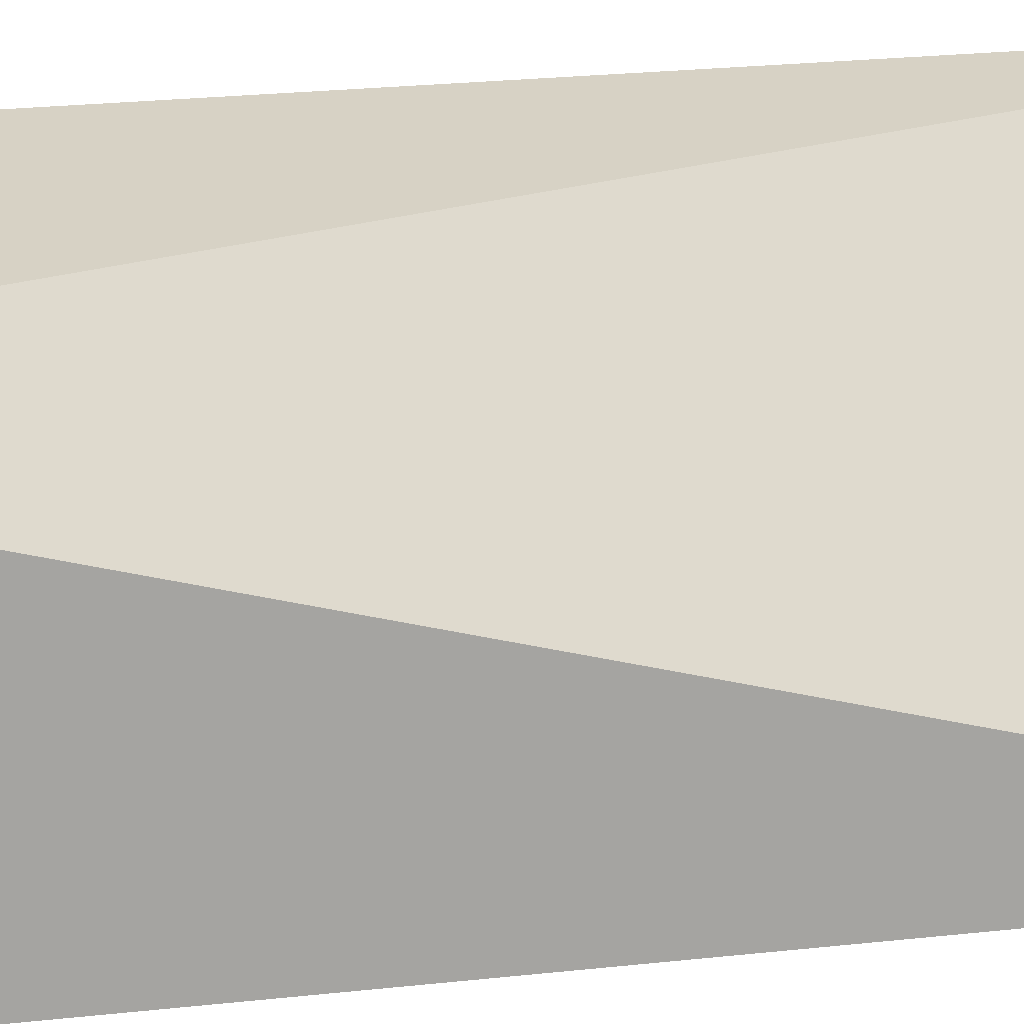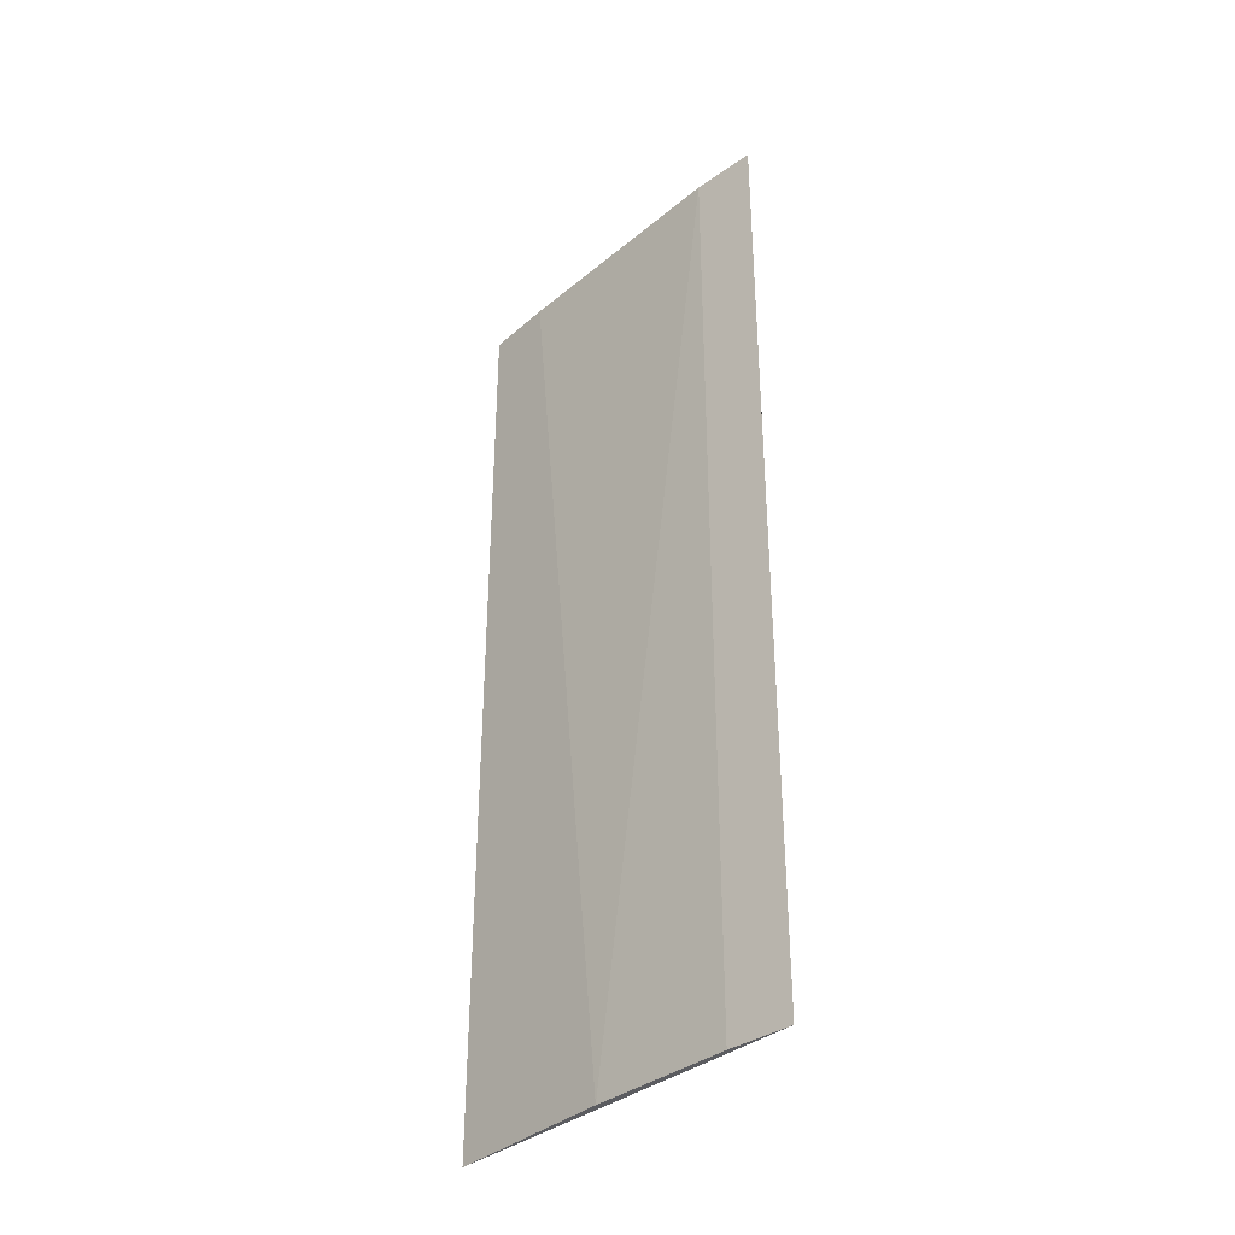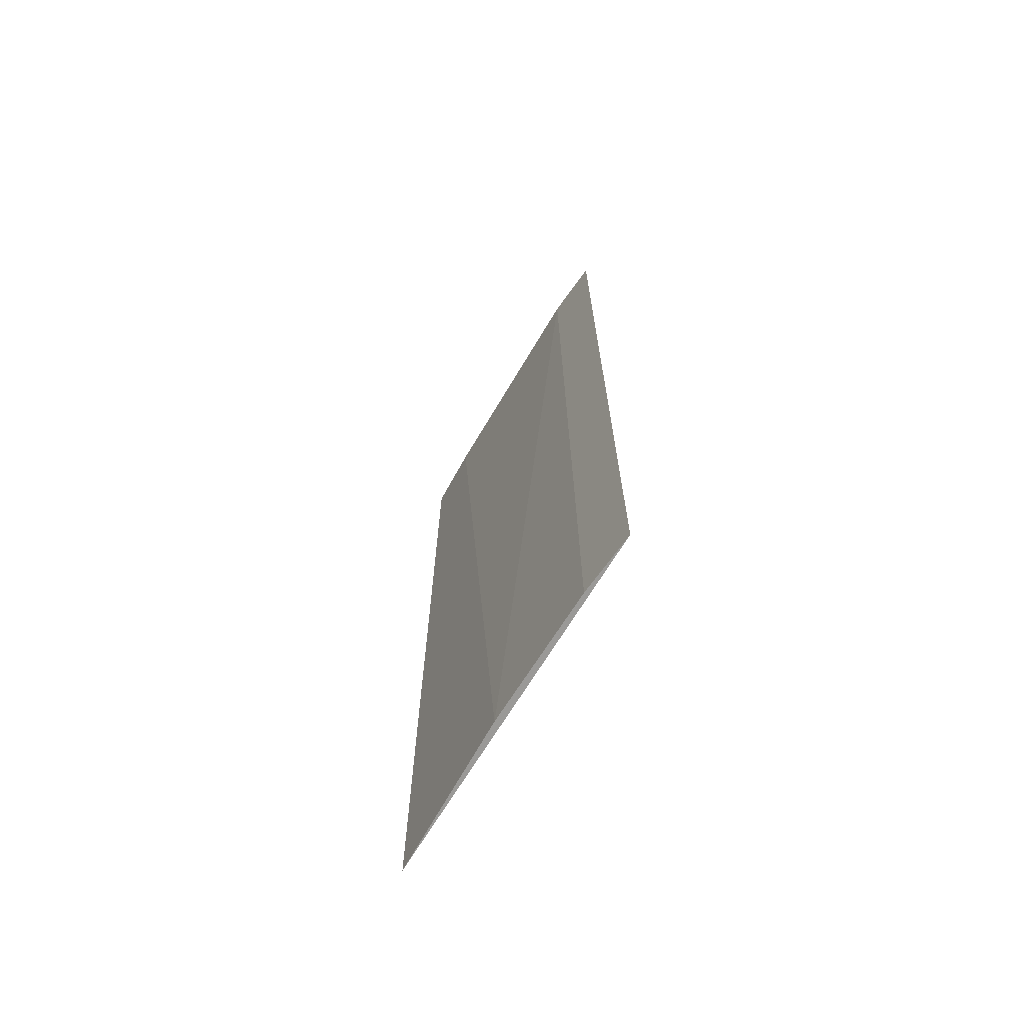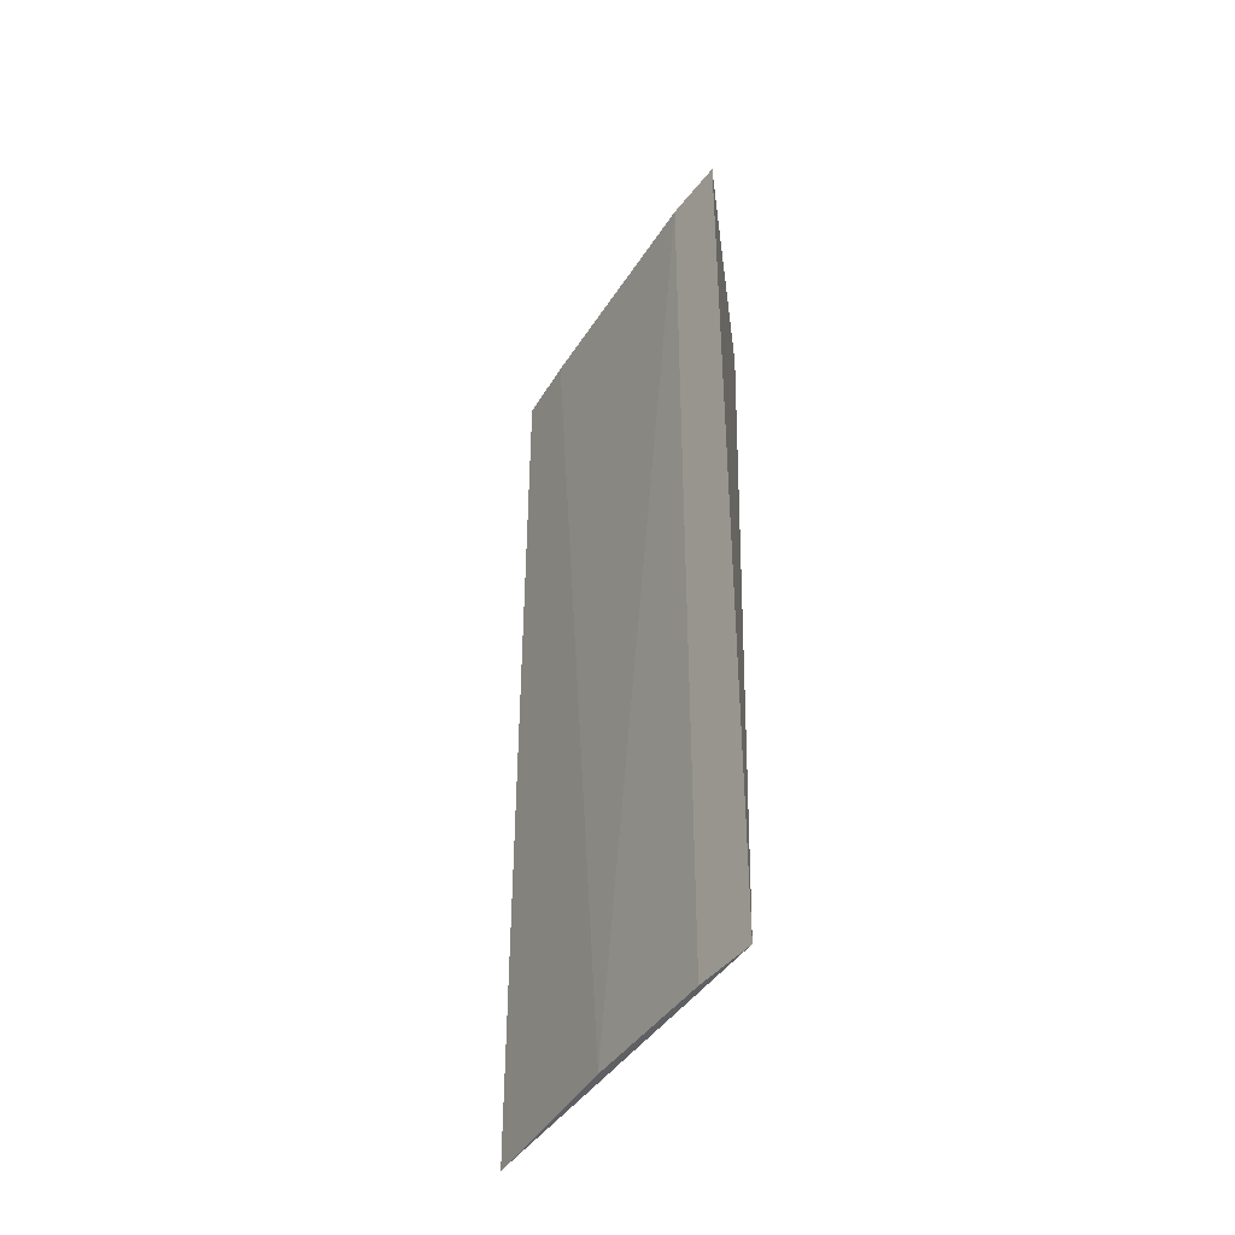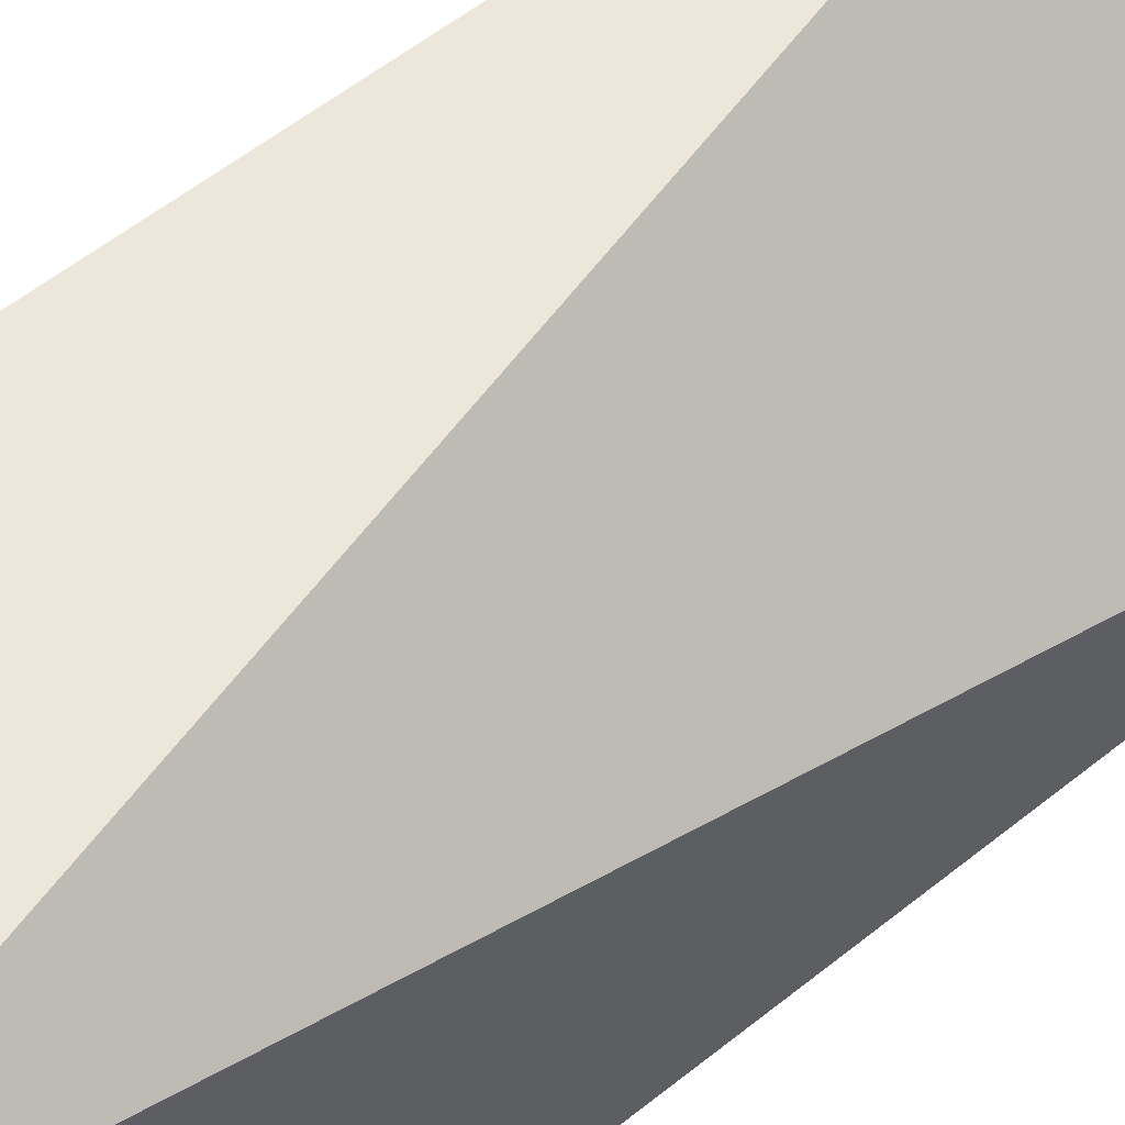
<metadata>
{"format":"obj","ext":"obj","renderer":"f3d","projection":"perspective","resolution":1024,"background":"white","views":[{"elev":20.3,"azim":77.8,"up":"+Y"},{"elev":-36.3,"azim":-2.1,"up":"+Z"},{"elev":-69.0,"azim":10.3,"up":"+Z"},{"elev":-43.3,"azim":10.9,"up":"+Z"},{"elev":51.9,"azim":48.3,"up":"+Y"}]}
</metadata>
<code>
v -0.07106 -0.0621 0.1
v -0.07055 -0.07066 0.1
v -0.07055 -0.07066 0.06815
v -0.07897 -0.06114 0.06815
v -0.07897 -0.06114 0.1
v -0.07533 -0.06559 0.06815
v -0.07211 -0.06914 0.06815
v -0.07211 -0.06914 0.1
v -0.07749 -0.06295 0.1
f 1 2 3
f 1 3 4
f 5 2 1
f 5 1 4
f 6 4 3
f 7 6 3
f 8 2 5
f 8 6 7
f 8 7 3
f 8 3 2
f 9 8 5
f 9 6 8
f 9 5 4
f 9 4 6

</code>
